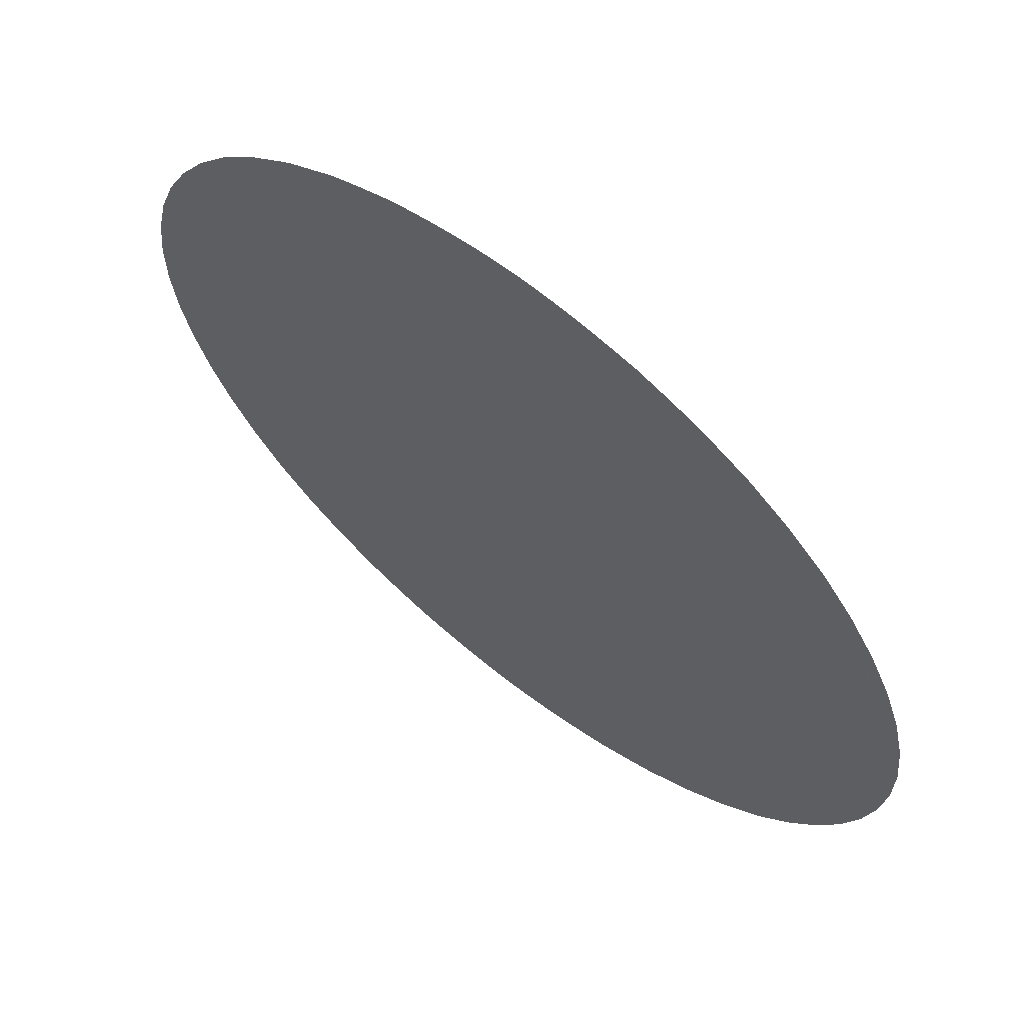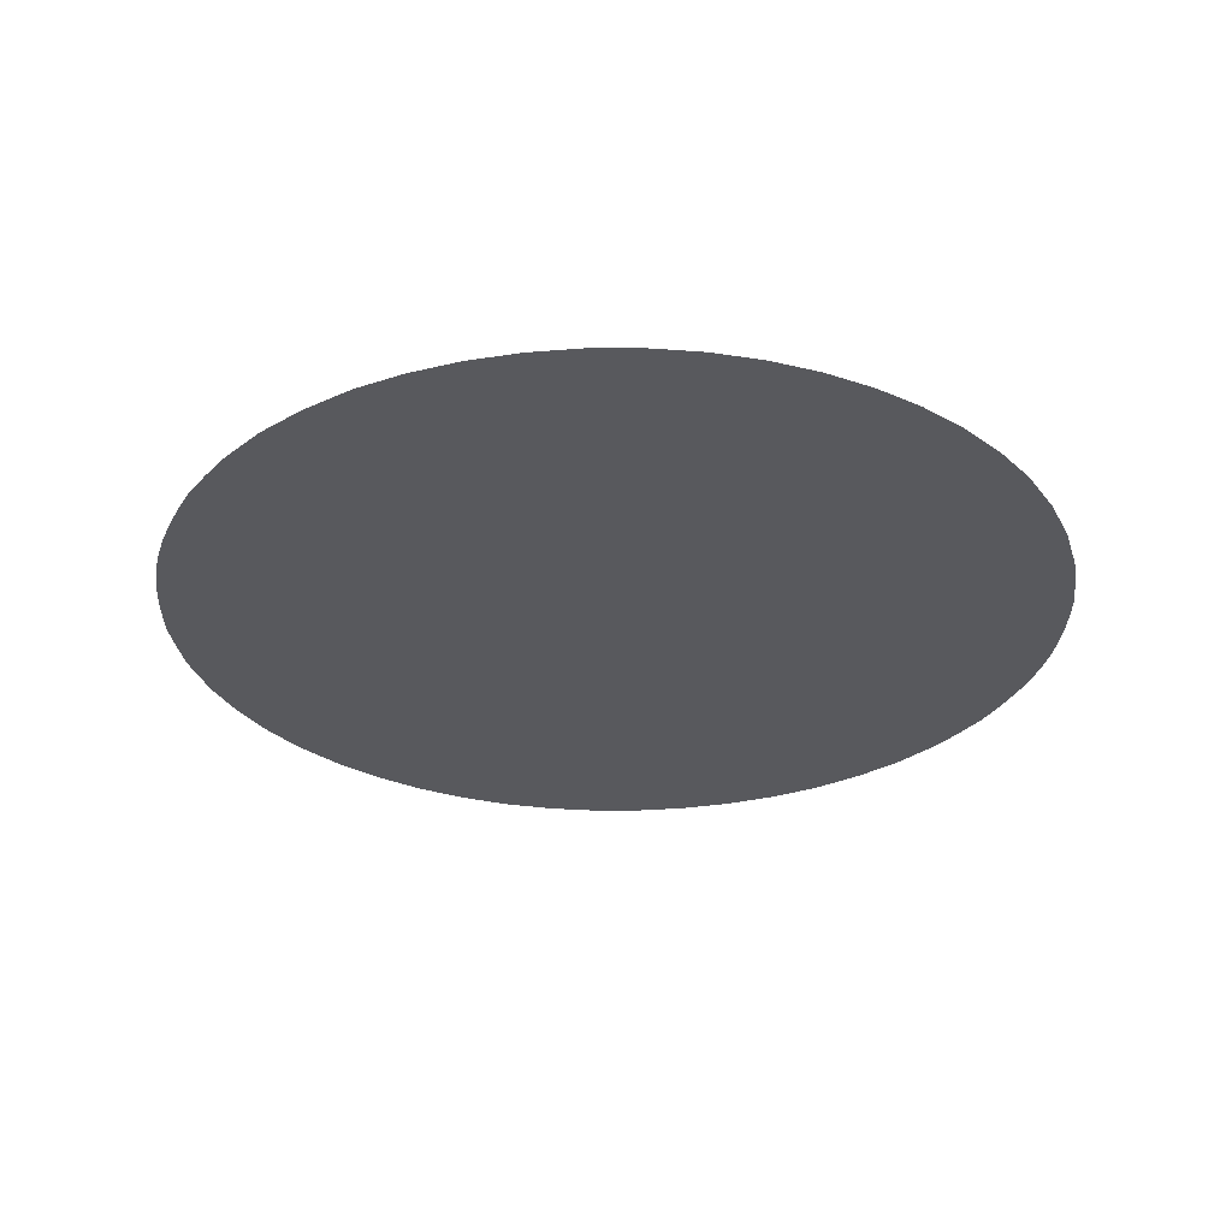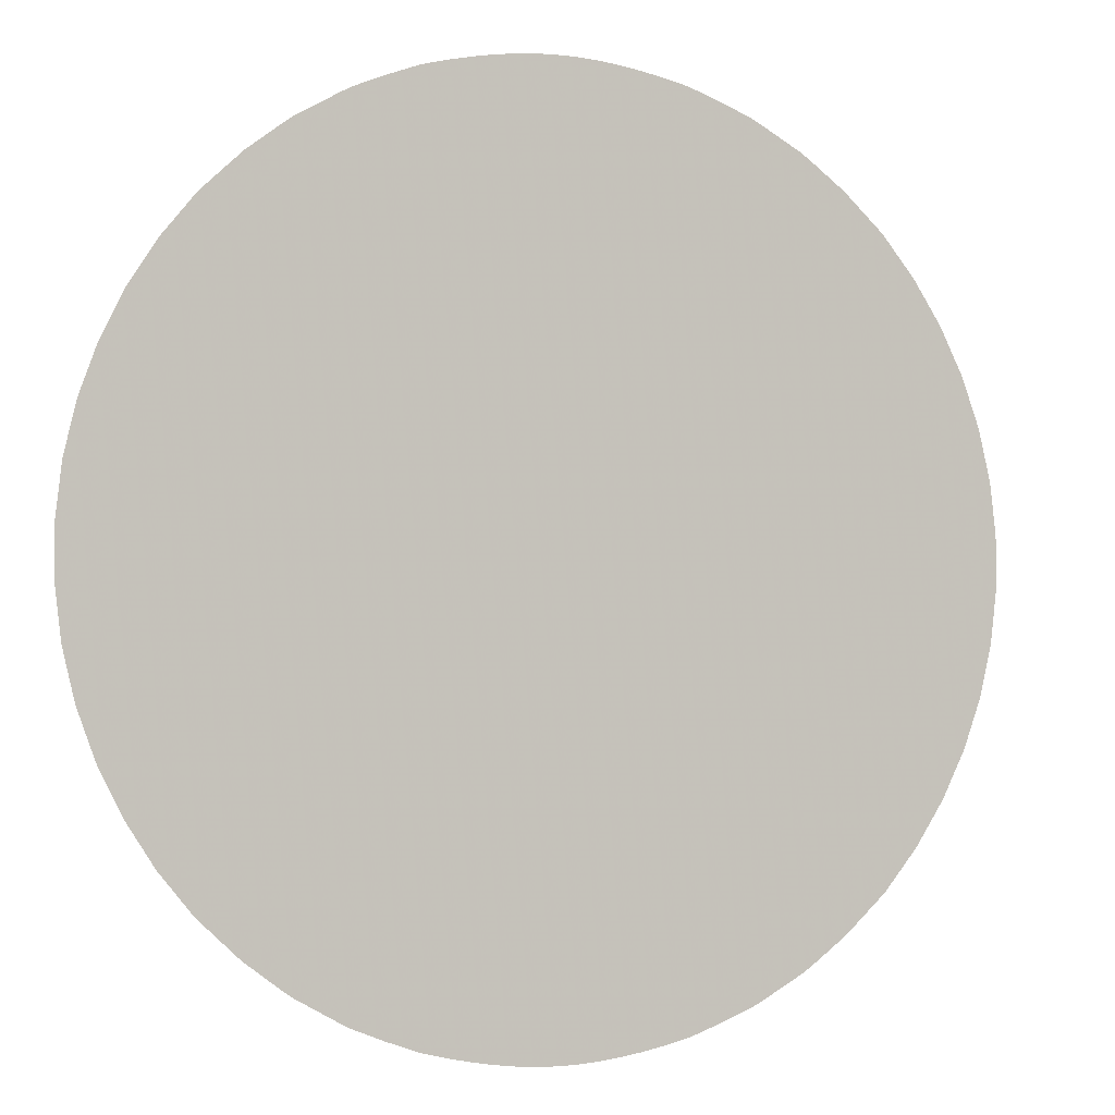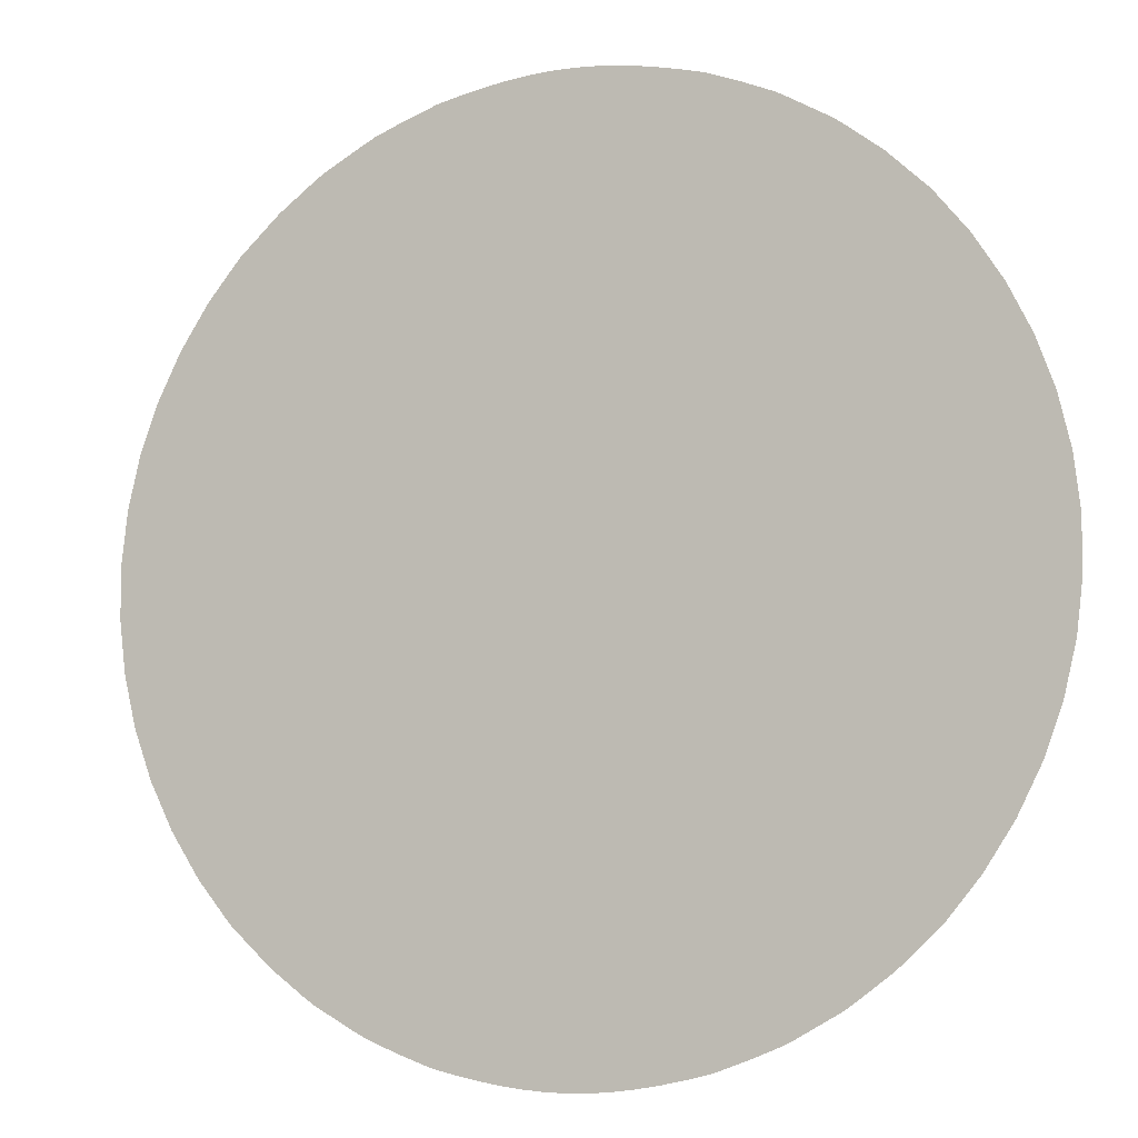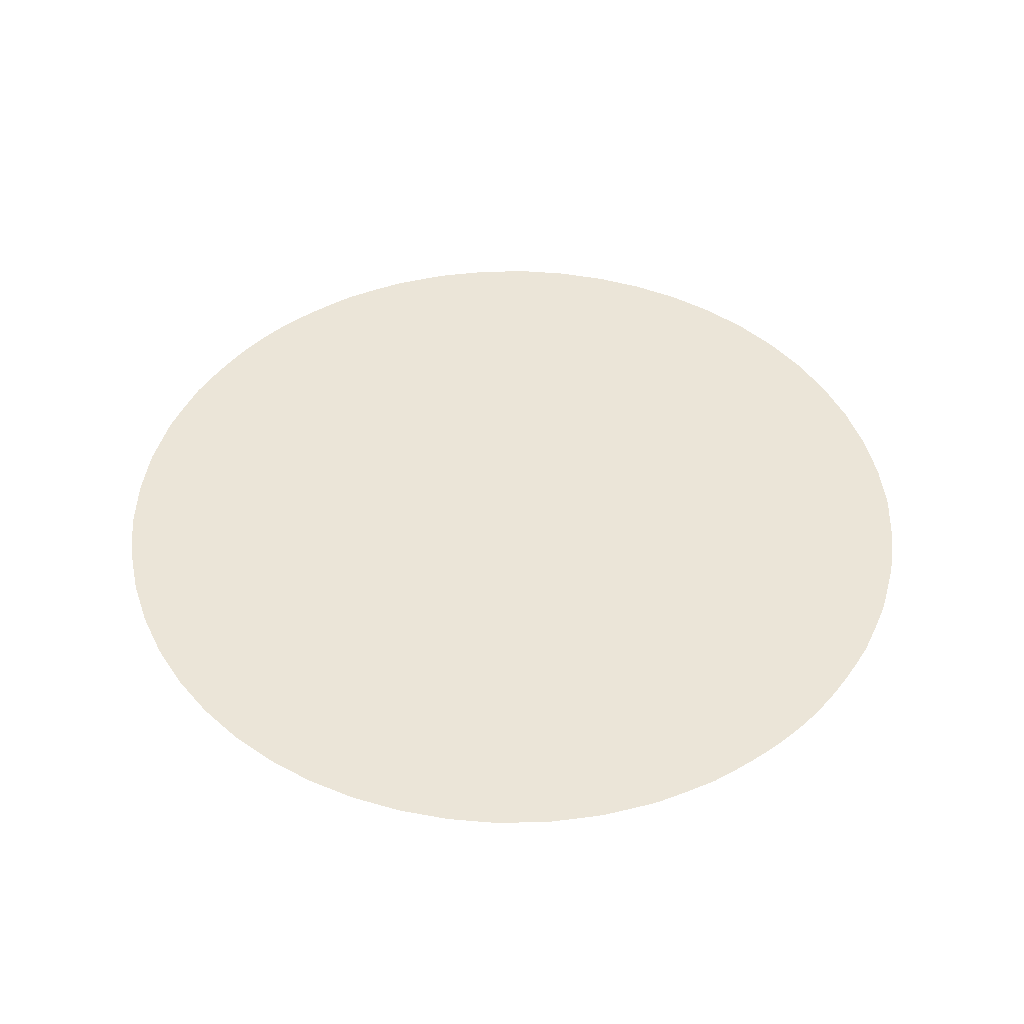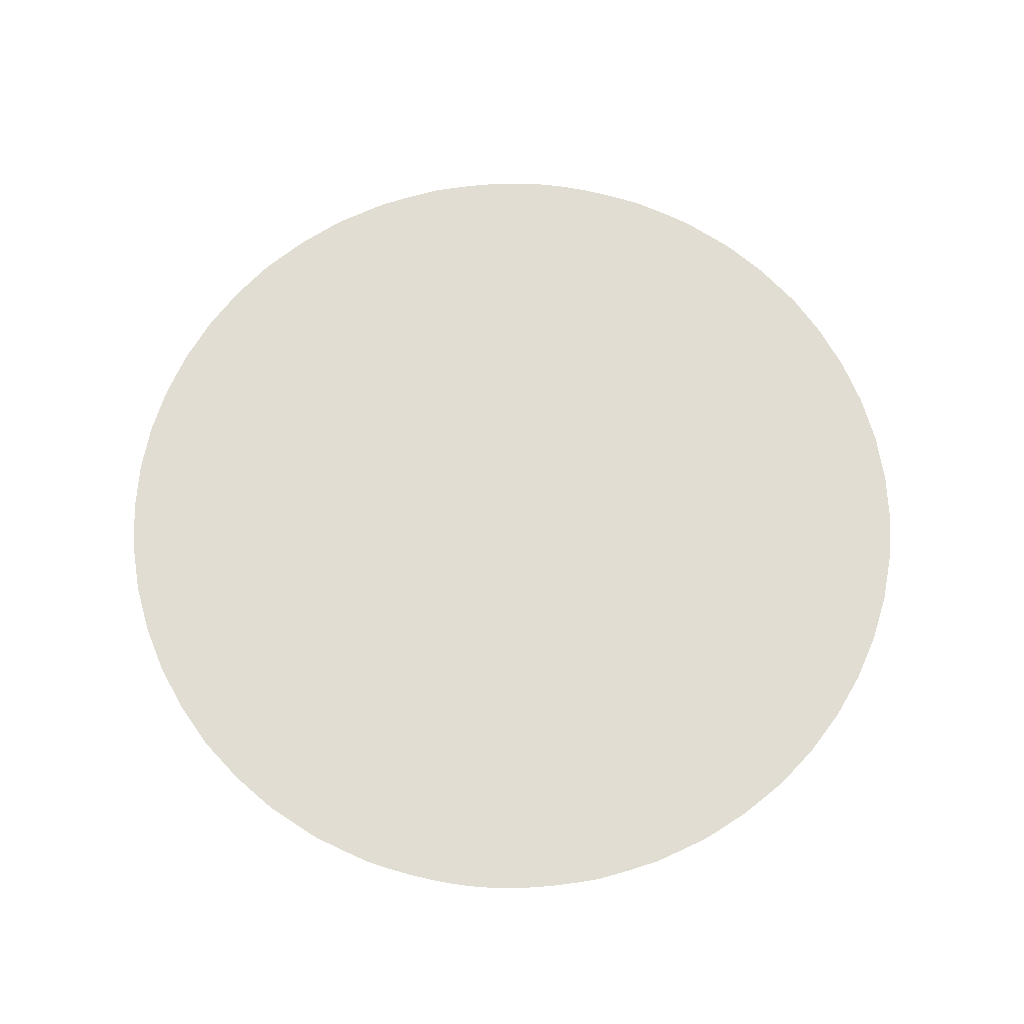
<metadata>
{"format":"obj","ext":"obj","renderer":"f3d","projection":"perspective","resolution":1024,"background":"white","views":[{"elev":64.5,"azim":38.5,"up":"+Y"},{"elev":-29.8,"azim":77.0,"up":"+Z"},{"elev":-1.9,"azim":-22.0,"up":"+Y"},{"elev":-7.3,"azim":-158.1,"up":"+Y"},{"elev":46.0,"azim":-45.1,"up":"+Z"},{"elev":68.3,"azim":4.1,"up":"+Z"}]}
</metadata>
<code>
v -53.57 29.74 82.58
v -53.96 30.53 82.58
v -54.26 31.35 82.58
v -54.46 32.19 82.58
v -54.56 33.06 82.58
v -54.56 33.92 82.58
v -54.46 34.78 82.58
v -54.26 35.63 82.58
v -53.96 36.45 82.58
v -53.57 37.24 82.58
v -53.09 37.98 82.58
v -52.57 38.62 82.58
v -52.53 38.67 82.58
v -51.85 39.3 82.58
v -51.29 39.72 82.58
v -51.1 39.86 82.58
v -50.39 40.25 82.58
v -50.22 40.34 82.58
v -49.72 40.54 82.58
v -49.19 40.74 82.58
v -49.16 40.75 82.58
v -48.75 40.85 82.58
v -48.37 40.93 82.58
v -48.03 40.98 82.58
v -47.72 41.02 82.58
v -47.43 41.05 82.58
v -47.14 41.06 82.58
v -46.86 41.06 82.58
v -46.58 41.05 82.58
v -46.29 41.02 82.58
v -45.98 40.98 82.58
v -45.64 40.93 82.58
v -45.26 40.85 82.58
v -44.85 40.75 82.58
v -44.81 40.74 82.58
v -44.28 40.54 82.58
v -43.79 40.34 82.58
v -43.61 40.25 82.58
v -42.91 39.86 82.58
v -42.72 39.72 82.58
v -42.15 39.3 82.58
v -41.48 38.67 82.58
v -41.43 38.62 82.58
v -40.91 37.98 82.58
v -40.43 37.24 82.58
v -40.04 36.45 82.58
v -39.74 35.63 82.58
v -39.54 34.78 82.58
v -39.44 33.92 82.58
v -39.44 33.06 82.58
v -39.54 32.19 82.58
v -39.74 31.35 82.58
v -40.04 30.53 82.58
v -40.43 29.74 82.58
v -40.91 29 82.58
v -41.43 28.36 82.58
v -41.48 28.31 82.58
v -42.15 27.68 82.58
v -42.72 27.25 82.58
v -42.91 27.12 82.58
v -43.61 26.72 82.58
v -43.79 26.63 82.58
v -44.28 26.43 82.58
v -44.81 26.24 82.58
v -44.85 26.23 82.58
v -45.26 26.13 82.58
v -45.64 26.05 82.58
v -45.98 25.99 82.58
v -46.29 25.95 82.58
v -46.58 25.93 82.58
v -46.86 25.92 82.58
v -47.14 25.92 82.58
v -47.43 25.93 82.58
v -47.72 25.95 82.58
v -48.03 25.99 82.58
v -48.37 26.05 82.58
v -48.75 26.13 82.58
v -49.16 26.23 82.58
v -49.19 26.24 82.58
v -49.72 26.43 82.58
v -50.22 26.63 82.58
v -50.39 26.72 82.58
v -51.1 27.12 82.58
v -51.29 27.25 82.58
v -51.85 27.68 82.58
v -52.53 28.31 82.58
v -52.57 28.36 82.58
v -53.09 29 82.58
f 5 4 6
f 4 3 7
f 4 7 6
f 7 3 8
f 8 3 2
f 9 8 2
f 10 9 2
f 1 10 2
f 15 11 10
f 15 14 11
f 11 14 12
f 12 14 13
f 19 15 10
f 19 17 15
f 15 17 16
f 80 19 10
f 17 19 18
f 23 22 19
f 19 22 20
f 20 22 21
f 32 23 19
f 32 24 23
f 29 25 30
f 27 26 28
f 28 26 29
f 29 26 25
f 30 25 31
f 31 25 24
f 32 31 24
f 36 32 19
f 54 63 59
f 32 36 33
f 33 35 34
f 33 36 35
f 44 40 45
f 36 38 37
f 40 39 38
f 36 40 38
f 45 40 36
f 44 43 41
f 41 43 42
f 40 44 41
f 53 45 54
f 47 46 53
f 48 47 52
f 49 48 51
f 50 49 51
f 51 48 52
f 52 47 53
f 53 46 45
f 54 45 63
f 45 36 63
f 59 55 54
f 59 58 55
f 55 58 56
f 56 58 57
f 63 36 19
f 63 61 59
f 59 61 60
f 67 80 76
f 61 63 62
f 67 66 63
f 63 66 64
f 64 66 65
f 67 63 80
f 76 75 67
f 74 69 75
f 71 73 72
f 71 70 73
f 73 70 74
f 74 70 69
f 75 69 68
f 67 75 68
f 80 63 19
f 1 80 10
f 76 80 77
f 77 79 78
f 77 80 79
f 1 84 80
f 80 82 81
f 80 84 82
f 82 84 83
f 1 88 84
f 84 88 85
f 85 87 86
f 85 88 87

</code>
